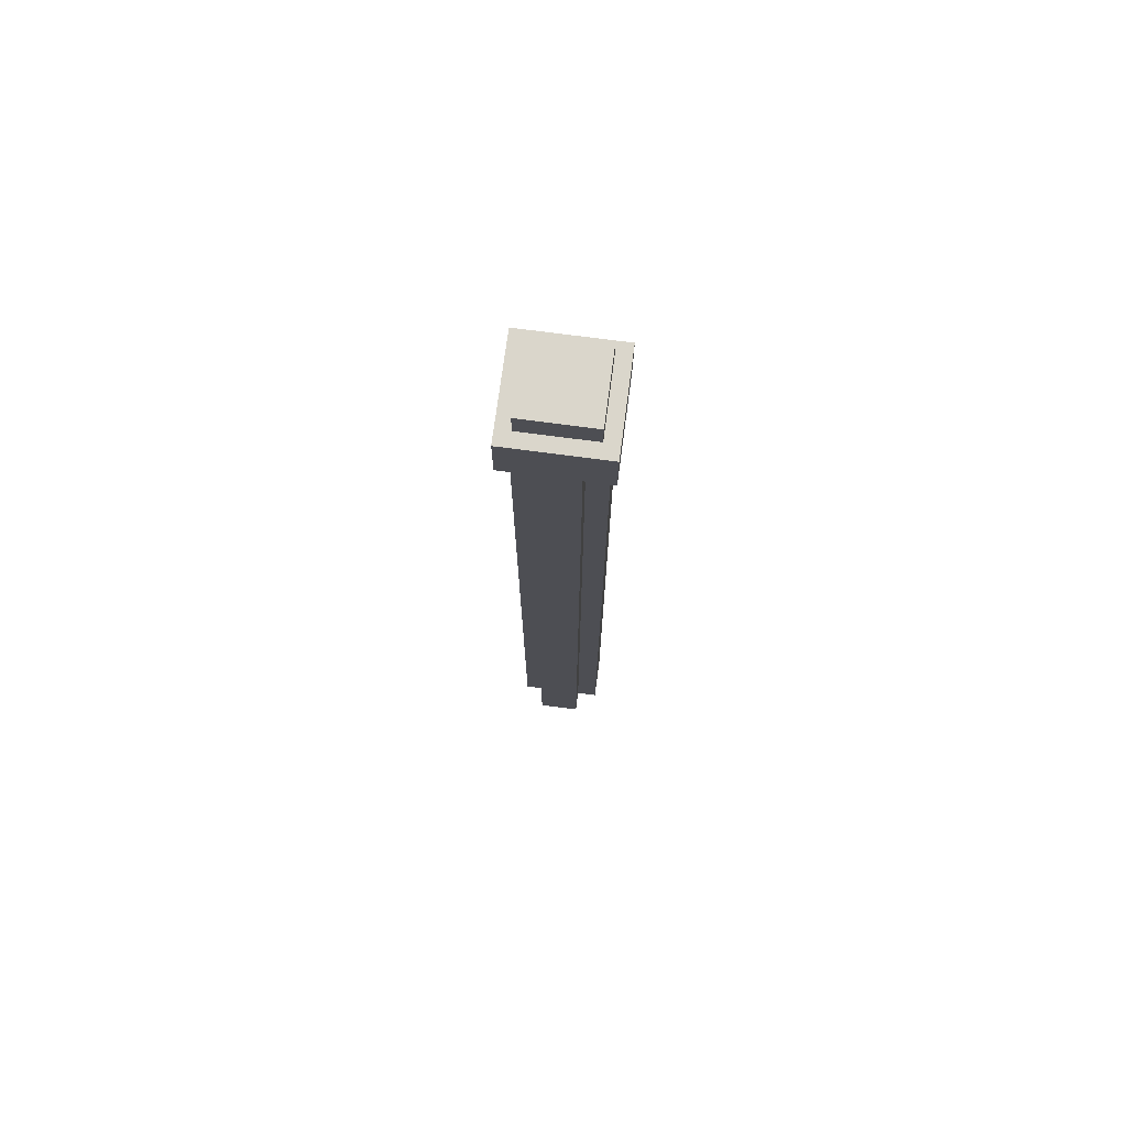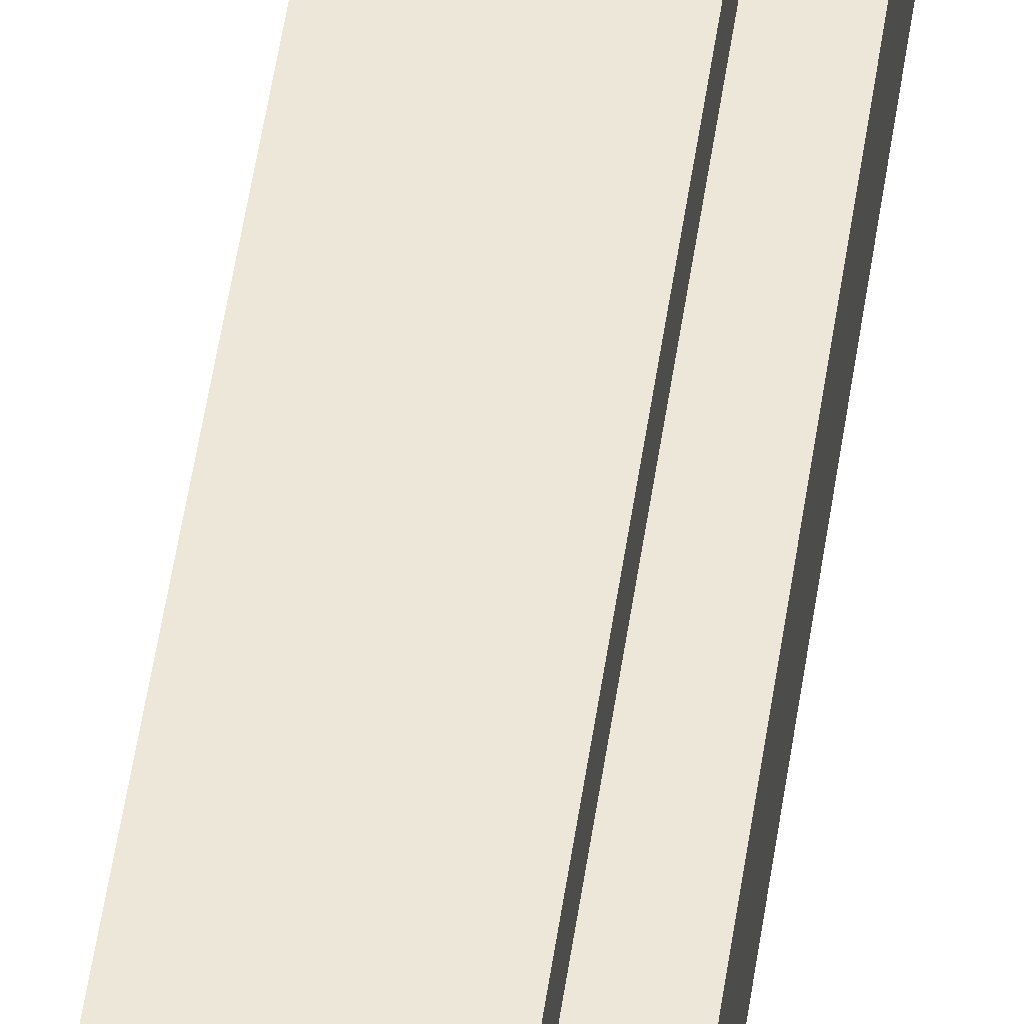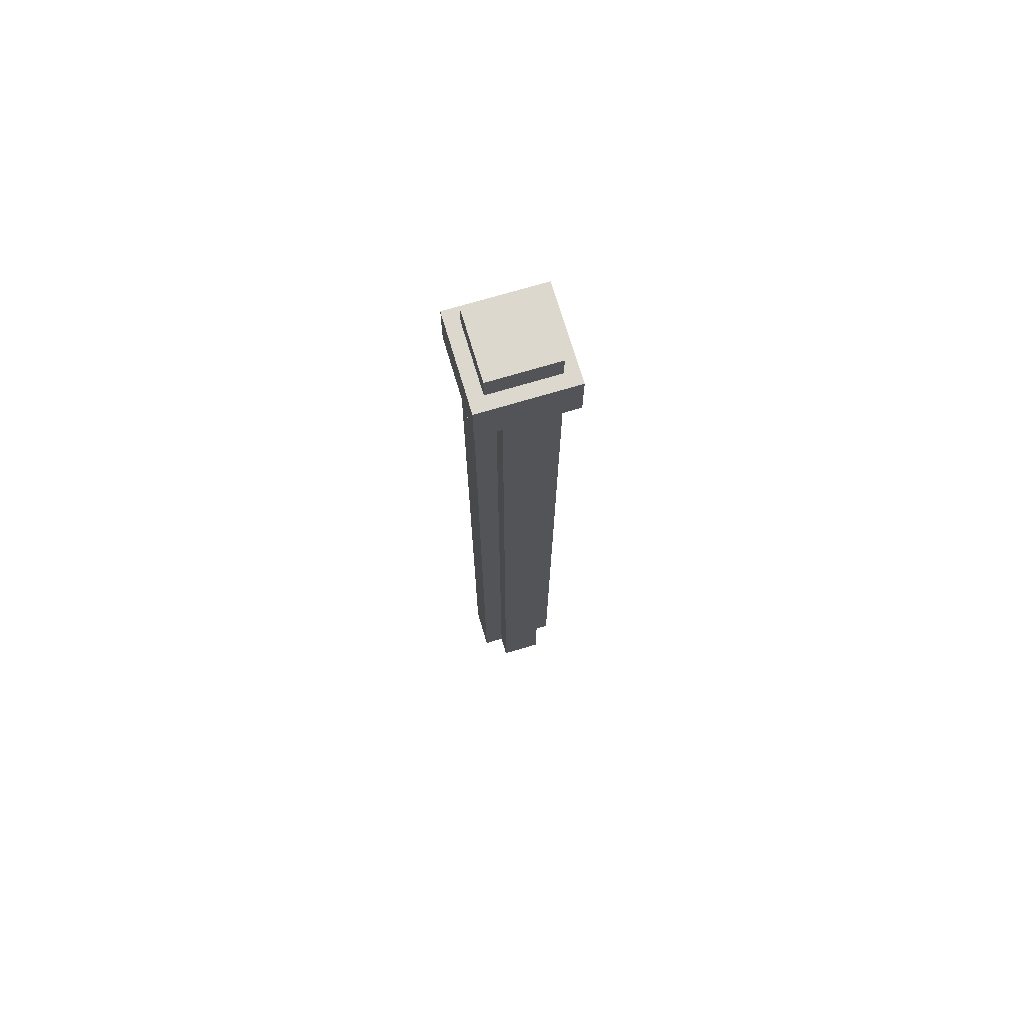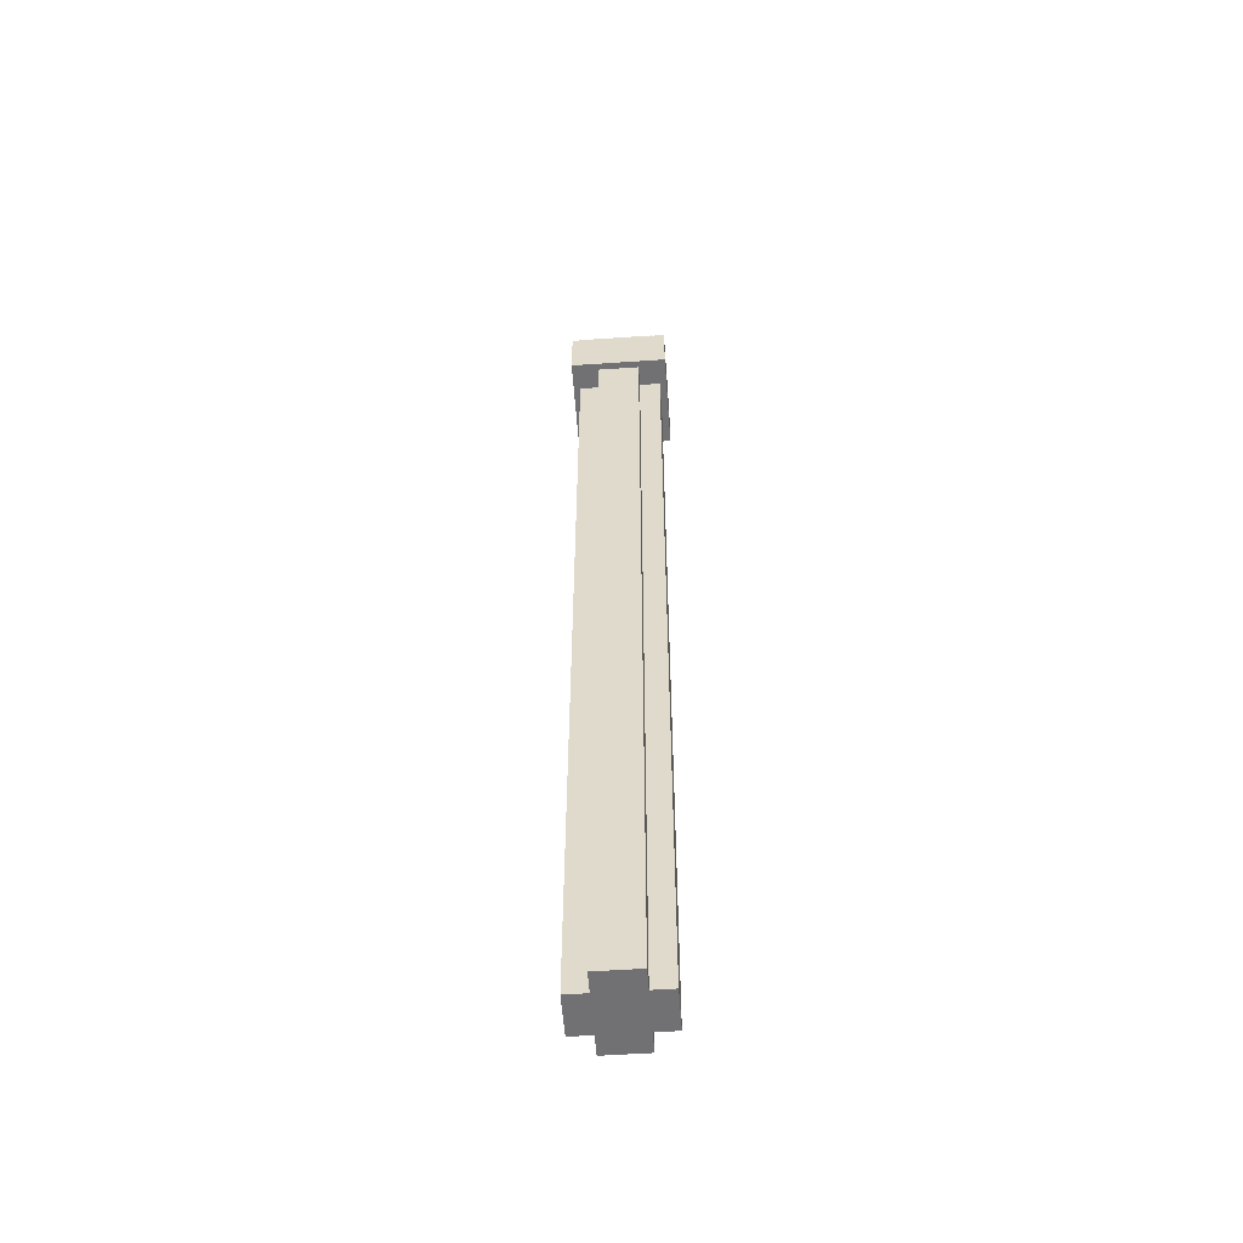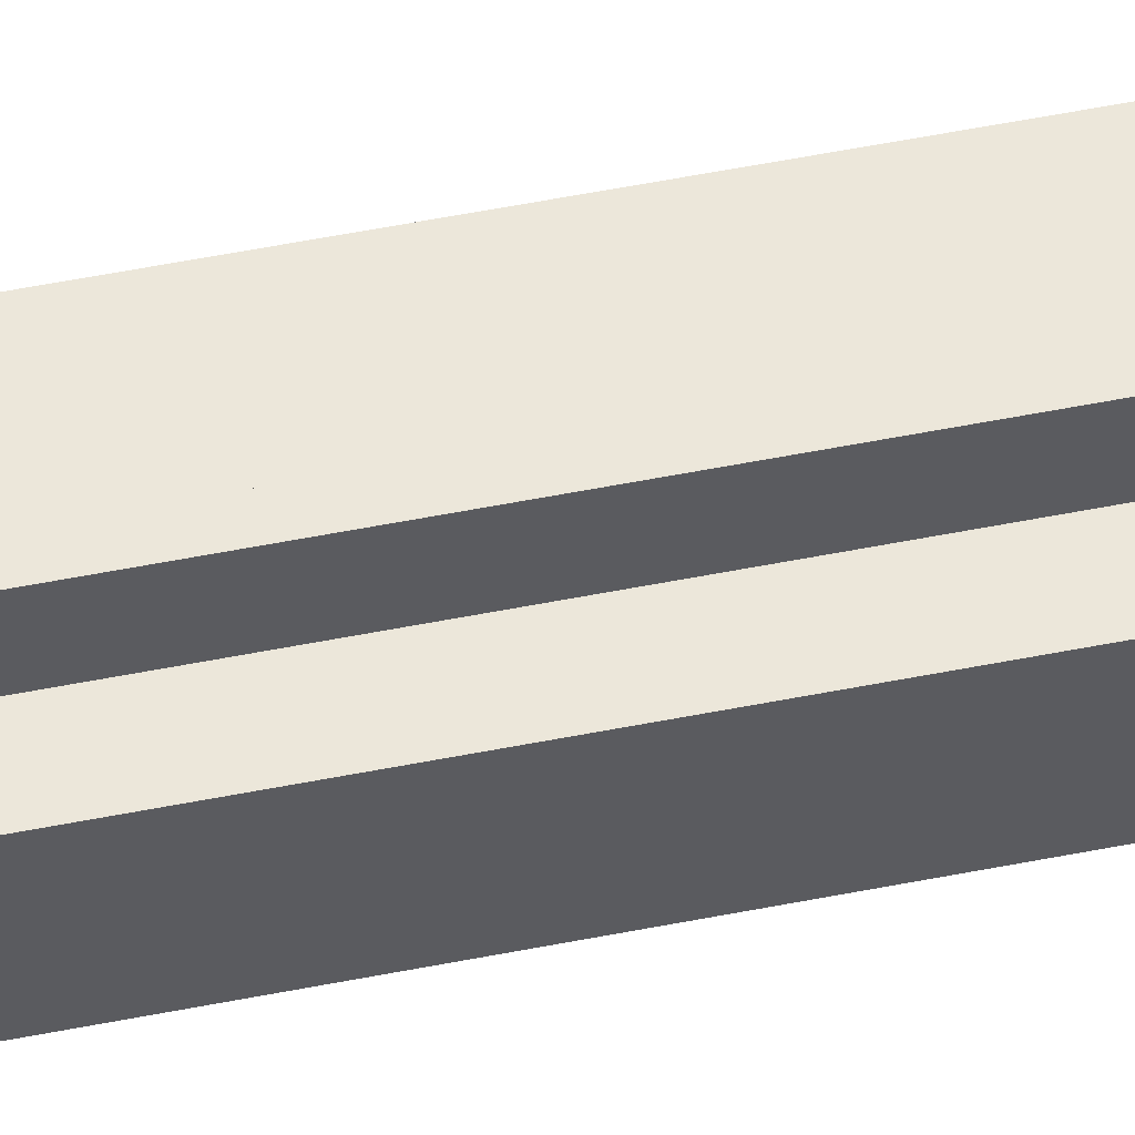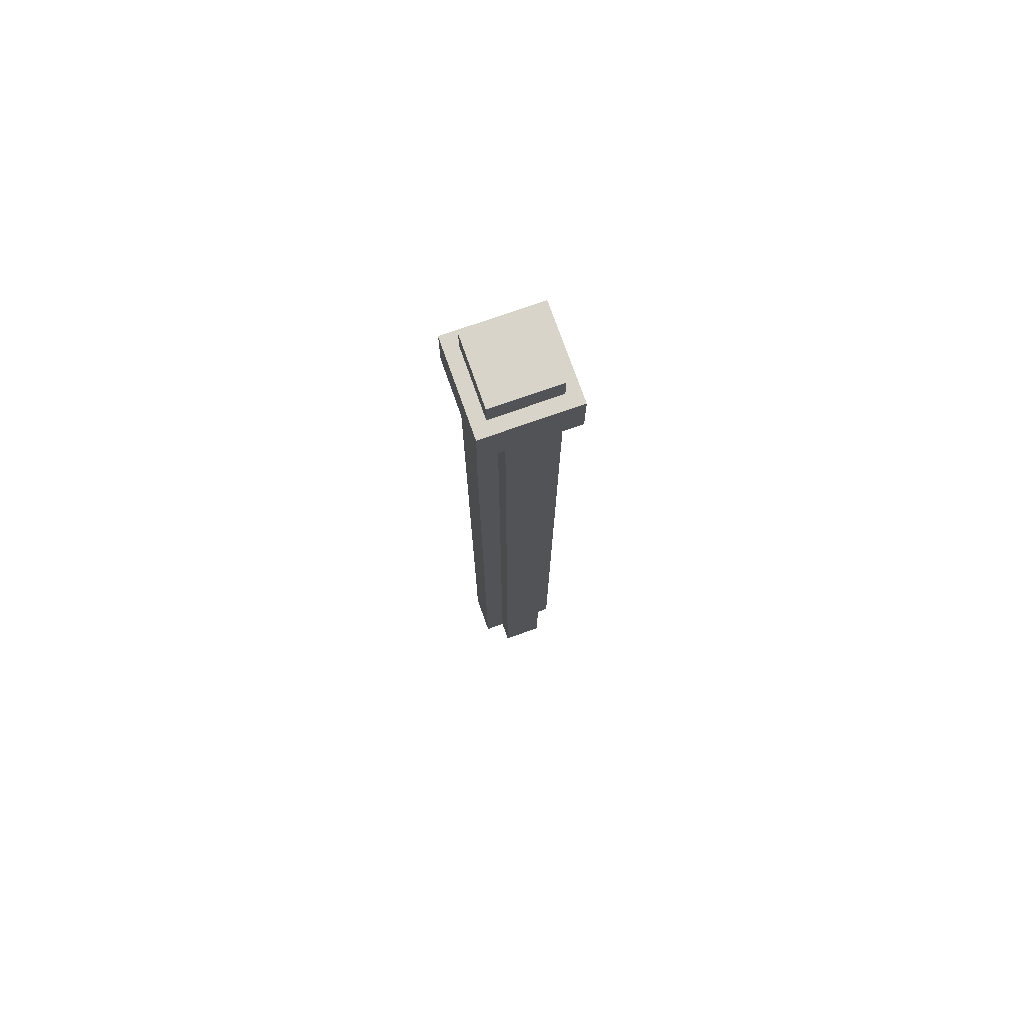
<metadata>
{"format":"obj","ext":"obj","renderer":"f3d","projection":"perspective","resolution":1024,"background":"white","views":[{"elev":73.7,"azim":-172.5,"up":"+Y"},{"elev":49.7,"azim":-172.0,"up":"+Z"},{"elev":72.5,"azim":163.4,"up":"+Y"},{"elev":-55.3,"azim":4.1,"up":"+Y"},{"elev":51.8,"azim":77.7,"up":"+Z"},{"elev":75.0,"azim":160.6,"up":"+Y"}]}
</metadata>
<code>
o cube
v 0.09375 0.5 0.04688
v 0.09375 0.5 -0.04688
v 0.09375 -0.5 0.04688
v 0.09375 -0.5 -0.04688
v 0.04688 0.5 -0.04688
v 0.04688 0.5 0.04688
v 0.04688 -0.5 -0.04688
v 0.04688 -0.5 0.04688
f 4 7 5 2
f 3 4 2 1
f 8 3 1 6
f 7 8 6 5
f 6 1 2 5
f 7 4 3 8
o cube
v 0.04688 0.5 0.09375
v 0.04688 0.5 -0.09375
v 0.04688 -0.5 0.09375
v 0.04688 -0.5 -0.09375
v -0.04688 0.5 -0.09375
v -0.04688 0.5 0.09375
v -0.04688 -0.5 -0.09375
v -0.04688 -0.5 0.09375
f 12 15 13 10
f 11 12 10 9
f 16 11 9 14
f 15 16 14 13
f 14 9 10 13
f 15 12 11 16
o cube
v -0.04688 0.5 0.04688
v -0.04688 0.5 -0.04688
v -0.04688 -0.5 0.04688
v -0.04688 -0.5 -0.04688
v -0.09375 0.5 -0.04688
v -0.09375 0.5 0.04688
v -0.09375 -0.5 -0.04688
v -0.09375 -0.5 0.04688
f 20 23 21 18
f 19 20 18 17
f 24 19 17 22
f 23 24 22 21
f 22 17 18 21
f 23 20 19 24
o cube
v -0.04688 1.5 0.04688
v -0.04688 1.5 -0.04688
v -0.04688 0.5 0.04688
v -0.04688 0.5 -0.04688
v -0.09375 1.5 -0.04688
v -0.09375 1.5 0.04688
v -0.09375 0.5 -0.04688
v -0.09375 0.5 0.04688
f 28 31 29 26
f 27 28 26 25
f 32 27 25 30
f 31 32 30 29
f 30 25 26 29
f 31 28 27 32
o cube
v 0.09375 1.5 0.04688
v 0.09375 1.5 -0.04688
v 0.09375 0.5 0.04688
v 0.09375 0.5 -0.04688
v 0.04688 1.5 -0.04688
v 0.04688 1.5 0.04688
v 0.04688 0.5 -0.04688
v 0.04688 0.5 0.04688
f 36 39 37 34
f 35 36 34 33
f 40 35 33 38
f 39 40 38 37
f 38 33 34 37
f 39 36 35 40
o cube
v 0.04688 1.5 0.09375
v 0.04688 1.5 -0.09375
v 0.04688 0.5 0.09375
v 0.04688 0.5 -0.09375
v -0.04688 1.5 -0.09375
v -0.04688 1.5 0.09375
v -0.04688 0.5 -0.09375
v -0.04688 0.5 0.09375
f 44 47 45 42
f 43 44 42 41
f 48 43 41 46
f 47 48 46 45
f 46 41 42 45
f 47 44 43 48
o cube
v 0.1094 1.625 0.1094
v 0.1094 1.625 -0.1094
v 0.1094 1.5 0.1094
v 0.1094 1.5 -0.1094
v -0.1094 1.625 -0.1094
v -0.1094 1.625 0.1094
v -0.1094 1.5 -0.1094
v -0.1094 1.5 0.1094
f 52 55 53 50
f 51 52 50 49
f 56 51 49 54
f 55 56 54 53
f 54 49 50 53
f 55 52 51 56
o cube
v 0.07812 1.688 0.07812
v 0.07812 1.688 -0.07812
v 0.07812 1.625 0.07812
v 0.07812 1.625 -0.07812
v -0.07812 1.688 -0.07812
v -0.07812 1.688 0.07812
v -0.07812 1.625 -0.07812
v -0.07812 1.625 0.07812
f 60 63 61 58
f 59 60 58 57
f 64 59 57 62
f 63 64 62 61
f 62 57 58 61
f 63 60 59 64

</code>
